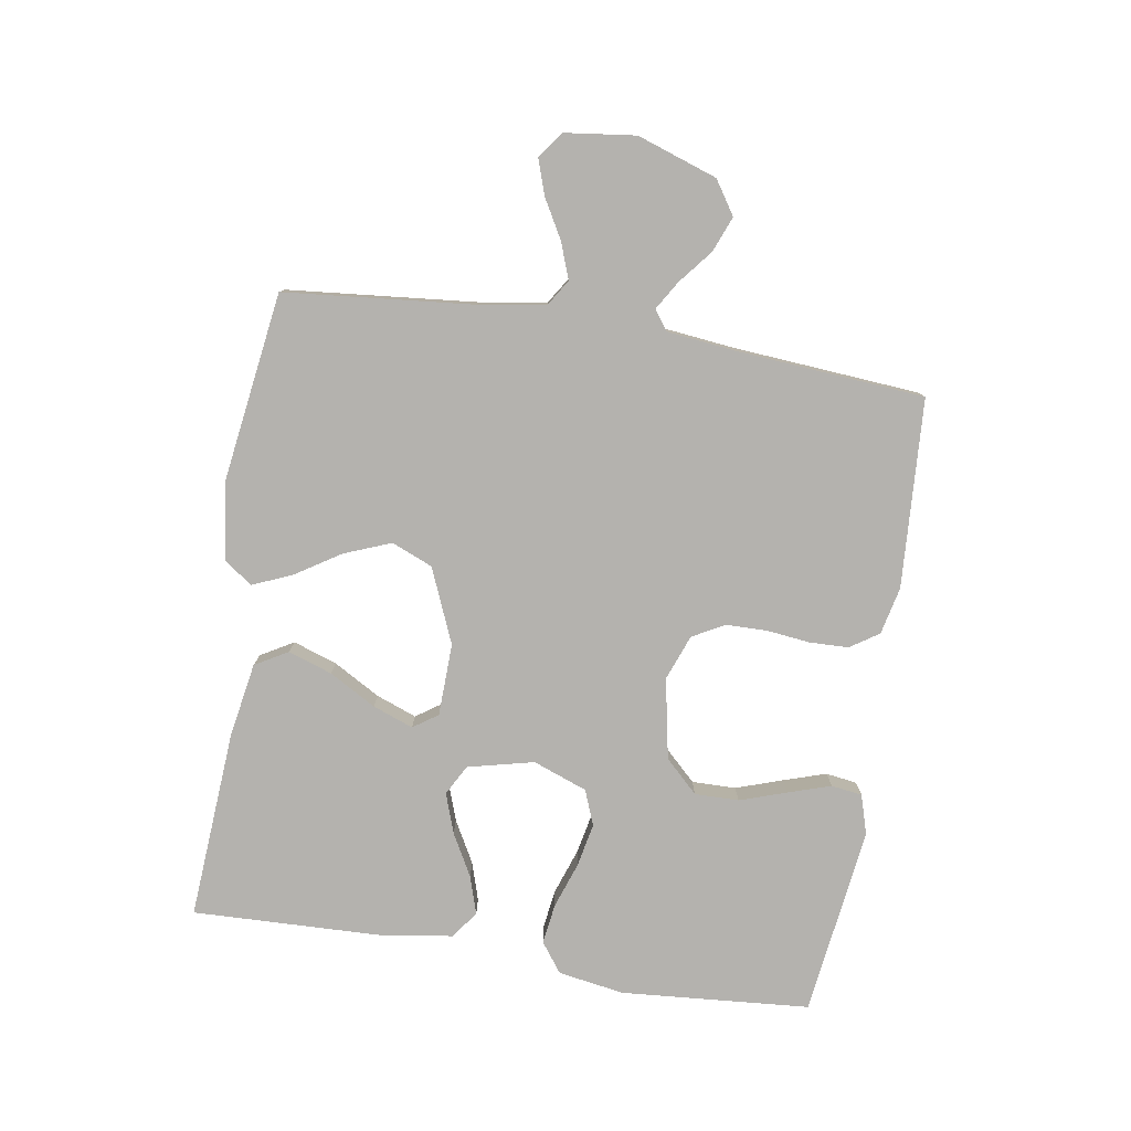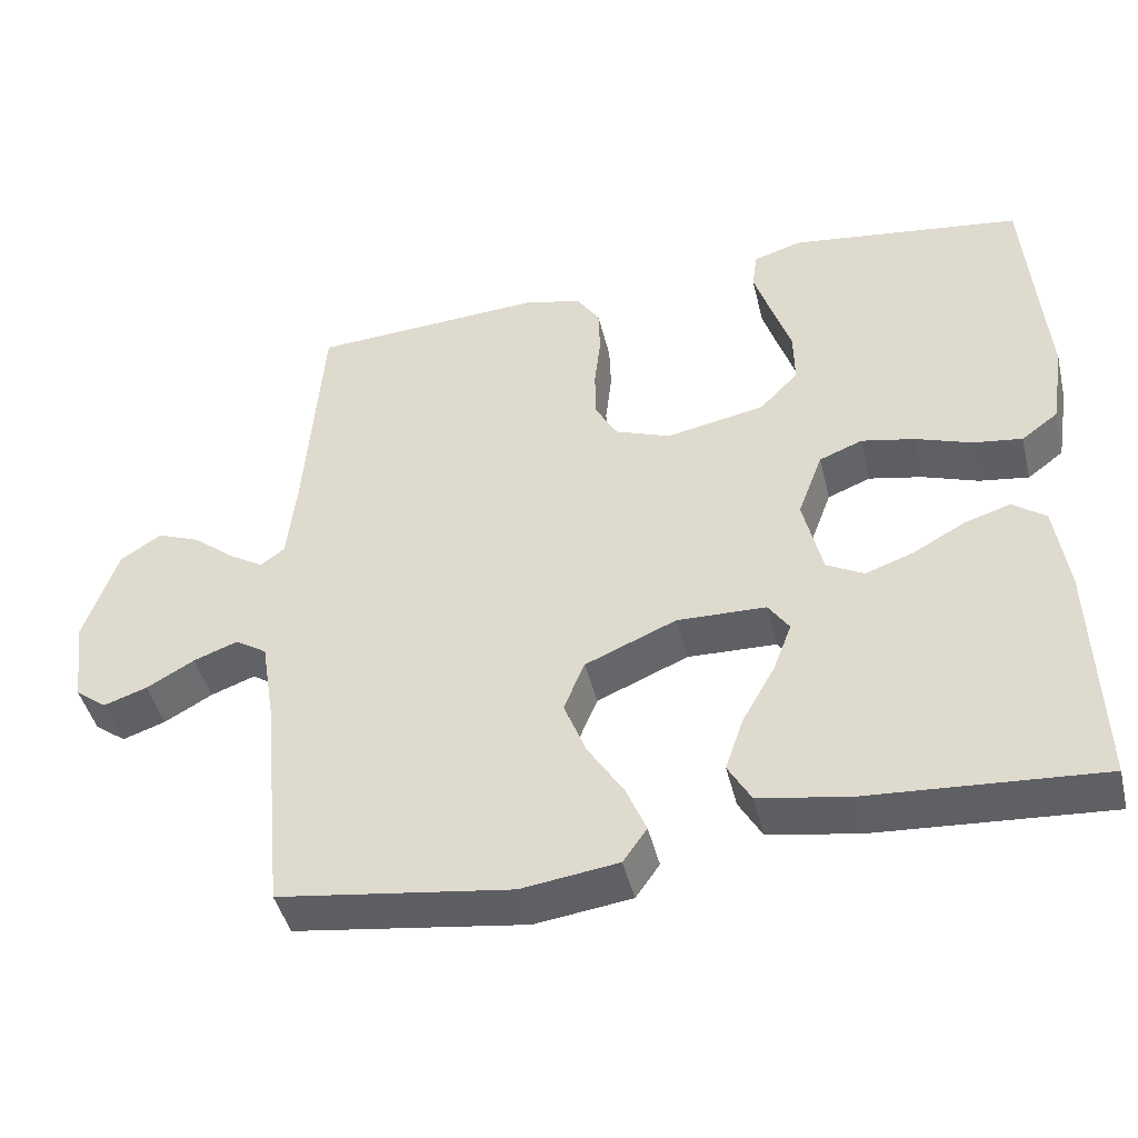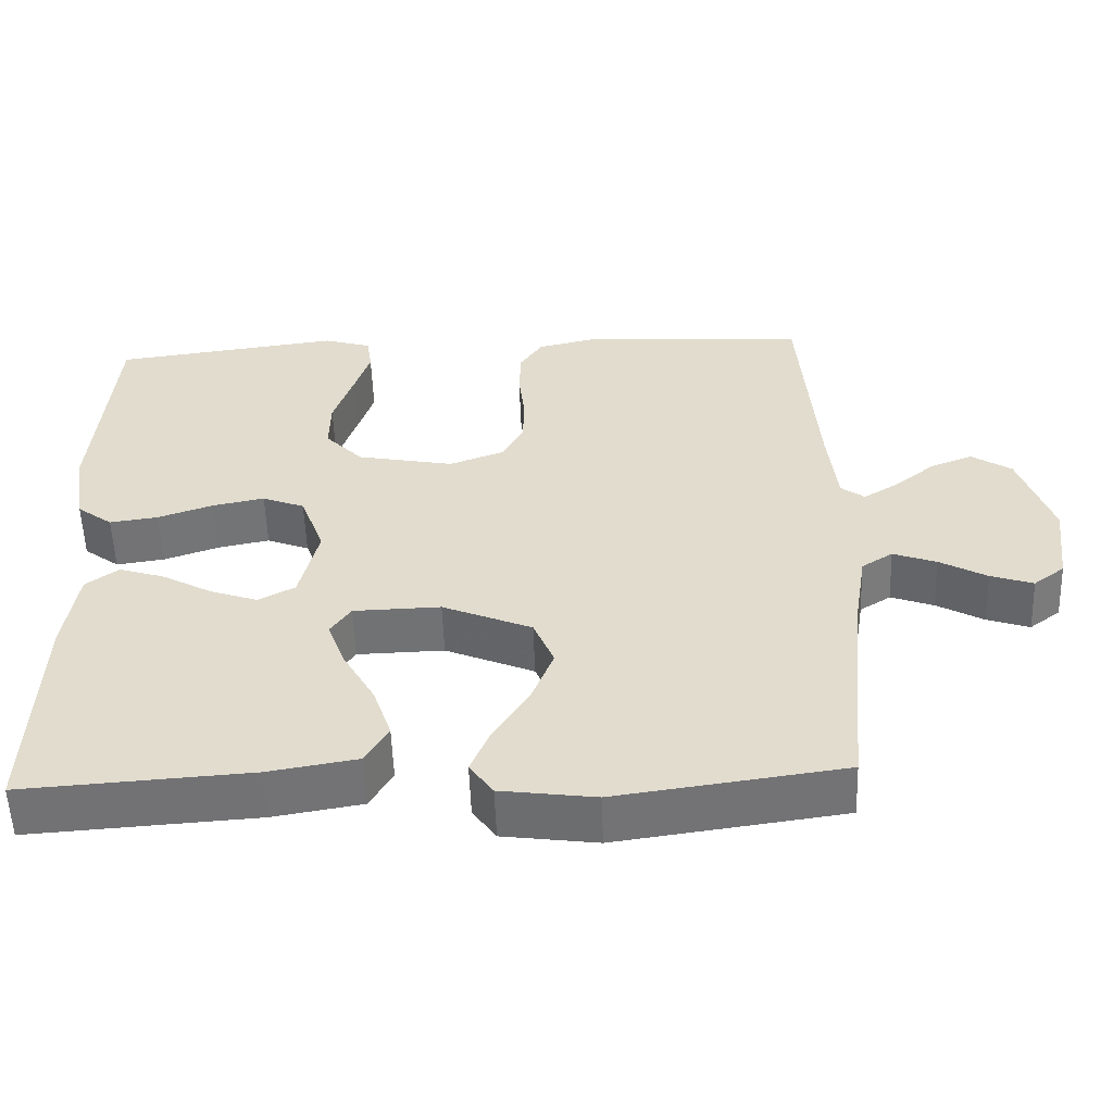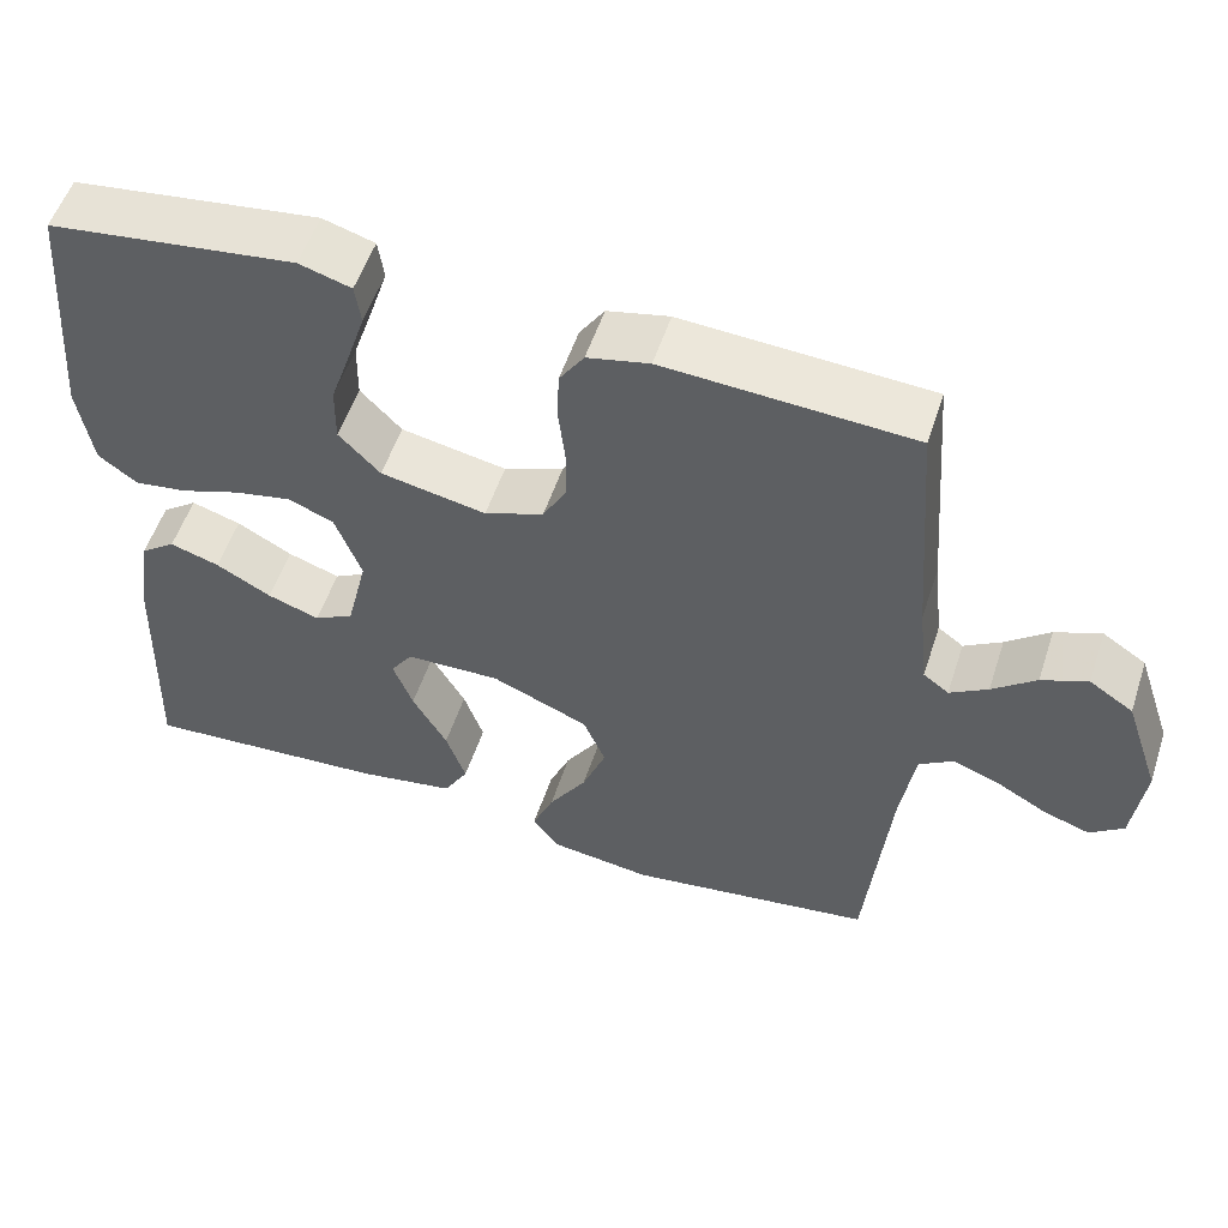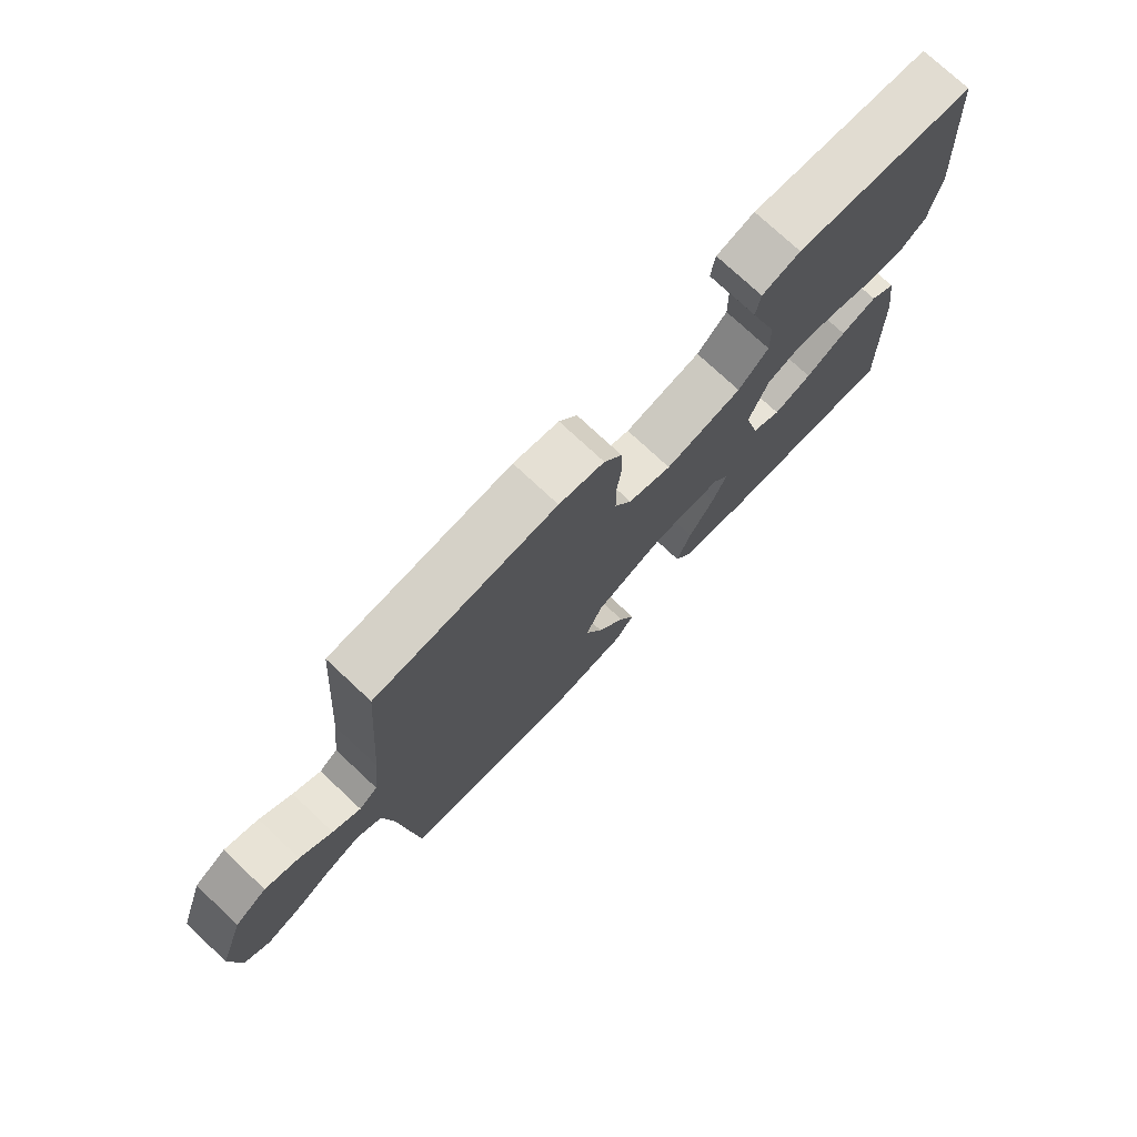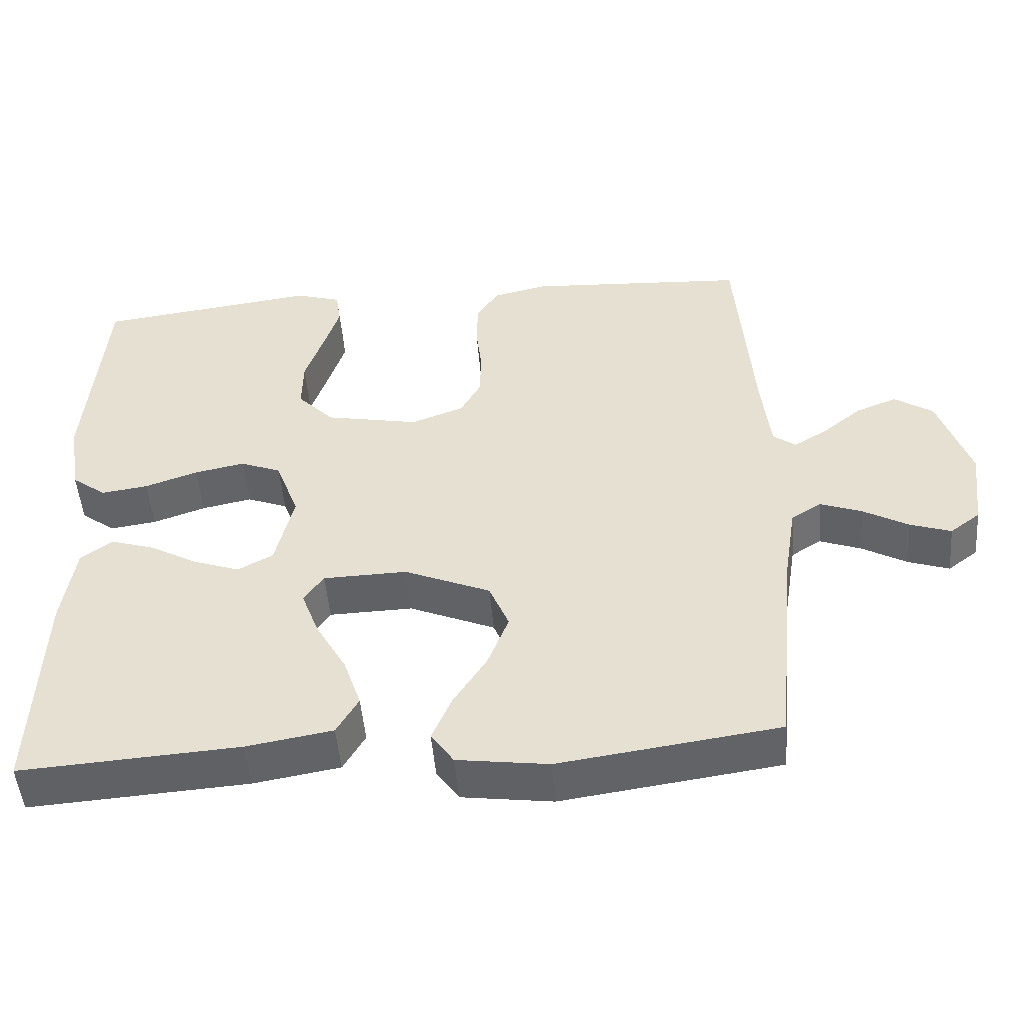
<metadata>
{"format":"obj","ext":"obj","renderer":"f3d","projection":"perspective","resolution":1024,"background":"white","views":[{"elev":-79.8,"azim":-99.2,"up":"+Y"},{"elev":-44.4,"azim":13.5,"up":"+Z"},{"elev":-55.2,"azim":-178.0,"up":"+Z"},{"elev":54.2,"azim":-161.9,"up":"+Z"},{"elev":75.3,"azim":-46.9,"up":"+Z"},{"elev":-49.7,"azim":-175.3,"up":"+Z"}]}
</metadata>
<code>
v -0.5 0.07 0.5
v -0.2 0.07 0.518
v -0.125 0.07 0.501
v -0.095 0.07 0.456
v -0.093 0.07 0.394
v -0.101 0.07 0.325
v -0.1 0.07 0.26
v -0.072 0.07 0.209
v 0 0.07 0.182
v 0.128 0.07 0.207
v 0.178 0.07 0.259
v 0.177 0.07 0.329
v 0.152 0.07 0.403
v 0.13 0.07 0.471
v 0.137 0.07 0.52
v 0.2 0.07 0.539
v 0.5 0.07 0.5
v 0.524 0.07 0.2
v 0.507 0.07 0.095
v 0.46 0.07 0.06
v 0.396 0.07 0.069
v 0.324 0.07 0.094
v 0.255 0.07 0.108
v 0.199 0.07 0.086
v 0.167 0.07 0
v 0.192 0.07 -0.105
v 0.24 0.07 -0.131
v 0.303 0.07 -0.109
v 0.37 0.07 -0.072
v 0.43 0.07 -0.053
v 0.473 0.07 -0.085
v 0.49 0.07 -0.2
v 0.5 0.07 -0.5
v 0.2 0.07 -0.48
v 0.082 0.07 -0.46
v 0.052 0.07 -0.408
v 0.076 0.07 -0.338
v 0.118 0.07 -0.264
v 0.142 0.07 -0.2
v 0.115 0.07 -0.161
v 0 0.07 -0.158
v -0.118 0.07 -0.208
v -0.145 0.07 -0.273
v -0.116 0.07 -0.347
v -0.07 0.07 -0.419
v -0.044 0.07 -0.481
v -0.075 0.07 -0.525
v -0.2 0.07 -0.542
v -0.5 0.07 -0.5
v -0.529 0.07 -0.2
v -0.546 0.07 -0.094
v -0.587 0.07 -0.068
v -0.644 0.07 -0.089
v -0.706 0.07 -0.124
v -0.762 0.07 -0.143
v -0.803 0.07 -0.112
v -0.817 0.07 0
v -0.774 0.07 0.127
v -0.721 0.07 0.162
v -0.665 0.07 0.14
v -0.612 0.07 0.097
v -0.566 0.07 0.069
v -0.535 0.07 0.092
v -0.523 0.07 0.2
v -0.5 0 0.5
v -0.2 0 0.518
v -0.125 0 0.501
v -0.095 0 0.456
v -0.093 0 0.394
v -0.101 0 0.325
v -0.1 0 0.26
v -0.072 0 0.209
v 0 0 0.182
v 0.128 0 0.207
v 0.178 0 0.259
v 0.177 0 0.329
v 0.152 0 0.403
v 0.13 0 0.471
v 0.137 0 0.52
v 0.2 0 0.539
v 0.5 0 0.5
v 0.524 0 0.2
v 0.507 0 0.095
v 0.46 0 0.06
v 0.396 0 0.069
v 0.324 0 0.094
v 0.255 0 0.108
v 0.199 0 0.086
v 0.167 0 0
v 0.192 0 -0.105
v 0.24 0 -0.131
v 0.303 0 -0.109
v 0.37 0 -0.072
v 0.43 0 -0.053
v 0.473 0 -0.085
v 0.49 0 -0.2
v 0.5 0 -0.5
v 0.2 0 -0.48
v 0.082 0 -0.46
v 0.052 0 -0.408
v 0.076 0 -0.338
v 0.118 0 -0.264
v 0.142 0 -0.2
v 0.115 0 -0.161
v 0 0 -0.158
v -0.118 0 -0.208
v -0.145 0 -0.273
v -0.116 0 -0.347
v -0.07 0 -0.419
v -0.044 0 -0.481
v -0.075 0 -0.525
v -0.2 0 -0.542
v -0.5 0 -0.5
v -0.529 0 -0.2
v -0.546 0 -0.094
v -0.587 0 -0.068
v -0.644 0 -0.089
v -0.706 0 -0.124
v -0.762 0 -0.143
v -0.803 0 -0.112
v -0.817 0 0
v -0.774 0 0.127
v -0.721 0 0.162
v -0.665 0 0.14
v -0.612 0 0.097
v -0.566 0 0.069
v -0.535 0 0.092
v -0.523 0 0.2
f 58 59 60 61
f 58 61 62
f 57 58 62
f 56 57 62
f 53 54 55 56
f 52 53 56 62
f 51 52 62 63
f 47 48 49 50
f 44 45 46 47
f 43 44 47 50
f 42 43 50 51
f 35 36 37 38
f 35 38 39
f 34 35 39
f 33 34 39
f 32 33 39 40
f 28 29 30 31
f 27 28 31 32
f 19 20 21 22
f 19 22 23
f 18 19 23
f 17 18 23
f 16 17 23 24
f 12 13 14 15
f 12 15 16
f 11 12 16 24
f 3 4 5 6
f 3 6 7
f 64 1 2 3
f 64 3 7
f 63 64 7 8
f 41 42 51 63
f 40 41 63 8
f 27 32 40
f 26 27 40
f 25 26 40 8
f 10 11 24 25
f 9 10 25
f 8 9 25
f 125 124 123 122
f 126 125 122
f 126 122 121
f 126 121 120
f 120 119 118 117
f 126 120 117 116
f 127 126 116 115
f 114 113 112 111
f 111 110 109 108
f 114 111 108 107
f 115 114 107 106
f 102 101 100 99
f 103 102 99
f 103 99 98
f 103 98 97
f 104 103 97 96
f 95 94 93 92
f 96 95 92 91
f 86 85 84 83
f 87 86 83
f 87 83 82
f 87 82 81
f 88 87 81 80
f 79 78 77 76
f 80 79 76
f 88 80 76 75
f 70 69 68 67
f 71 70 67
f 67 66 65 128
f 71 67 128
f 72 71 128 127
f 127 115 106 105
f 72 127 105 104
f 104 96 91
f 104 91 90
f 72 104 90 89
f 89 88 75 74
f 89 74 73
f 89 73 72
f 1 65 66 2
f 2 66 67 3
f 3 67 68 4
f 4 68 69 5
f 5 69 70 6
f 6 70 71 7
f 7 71 72 8
f 8 72 73 9
f 9 73 74 10
f 10 74 75 11
f 11 75 76 12
f 12 76 77 13
f 13 77 78 14
f 14 78 79 15
f 15 79 80 16
f 16 80 81 17
f 17 81 82 18
f 18 82 83 19
f 19 83 84 20
f 20 84 85 21
f 21 85 86 22
f 22 86 87 23
f 23 87 88 24
f 24 88 89 25
f 25 89 90 26
f 26 90 91 27
f 27 91 92 28
f 28 92 93 29
f 29 93 94 30
f 30 94 95 31
f 31 95 96 32
f 32 96 97 33
f 33 97 98 34
f 34 98 99 35
f 35 99 100 36
f 36 100 101 37
f 37 101 102 38
f 38 102 103 39
f 39 103 104 40
f 40 104 105 41
f 41 105 106 42
f 42 106 107 43
f 43 107 108 44
f 44 108 109 45
f 45 109 110 46
f 46 110 111 47
f 47 111 112 48
f 48 112 113 49
f 49 113 114 50
f 50 114 115 51
f 51 115 116 52
f 52 116 117 53
f 53 117 118 54
f 54 118 119 55
f 55 119 120 56
f 56 120 121 57
f 57 121 122 58
f 58 122 123 59
f 59 123 124 60
f 60 124 125 61
f 61 125 126 62
f 62 126 127 63
f 63 127 128 64
f 64 128 65 1

</code>
